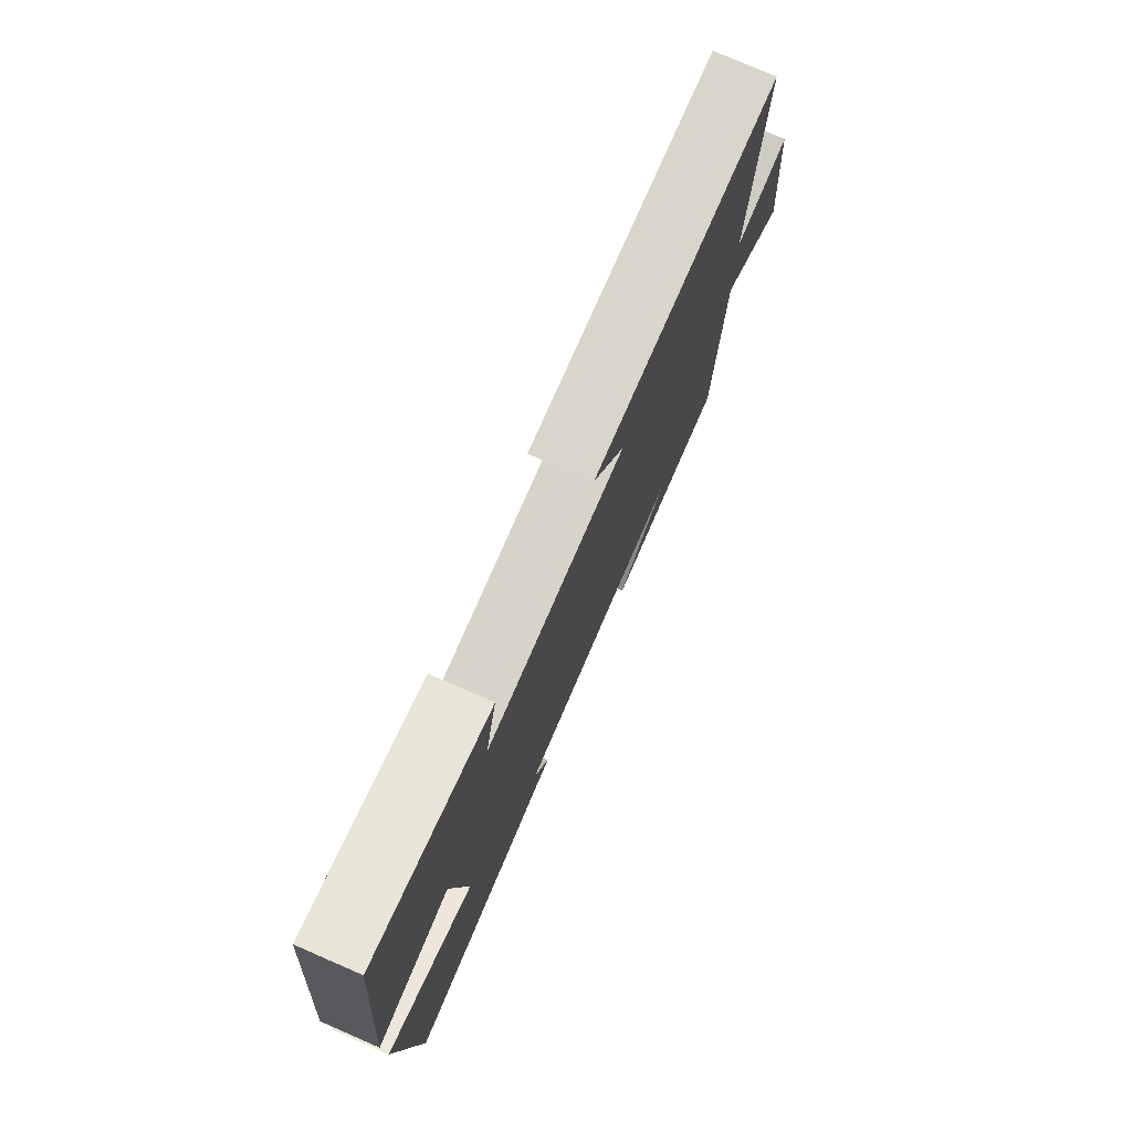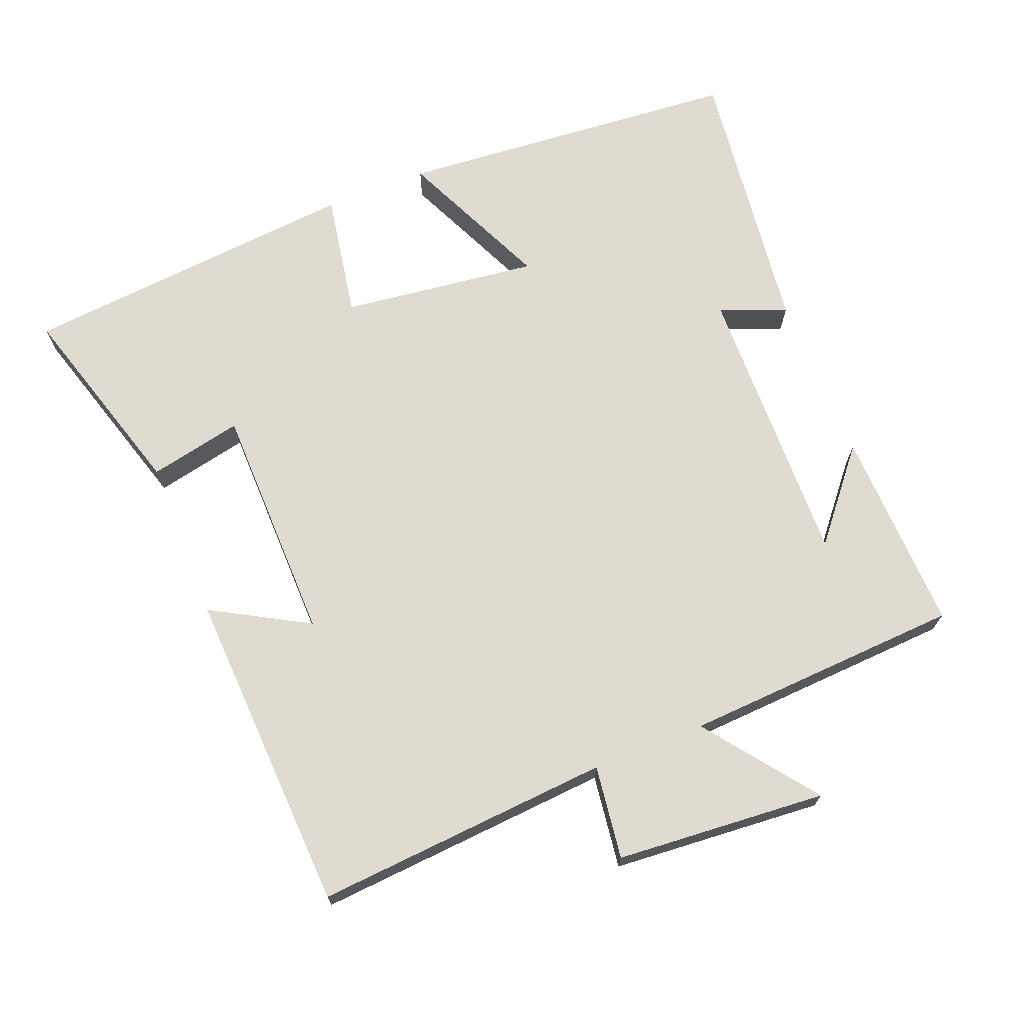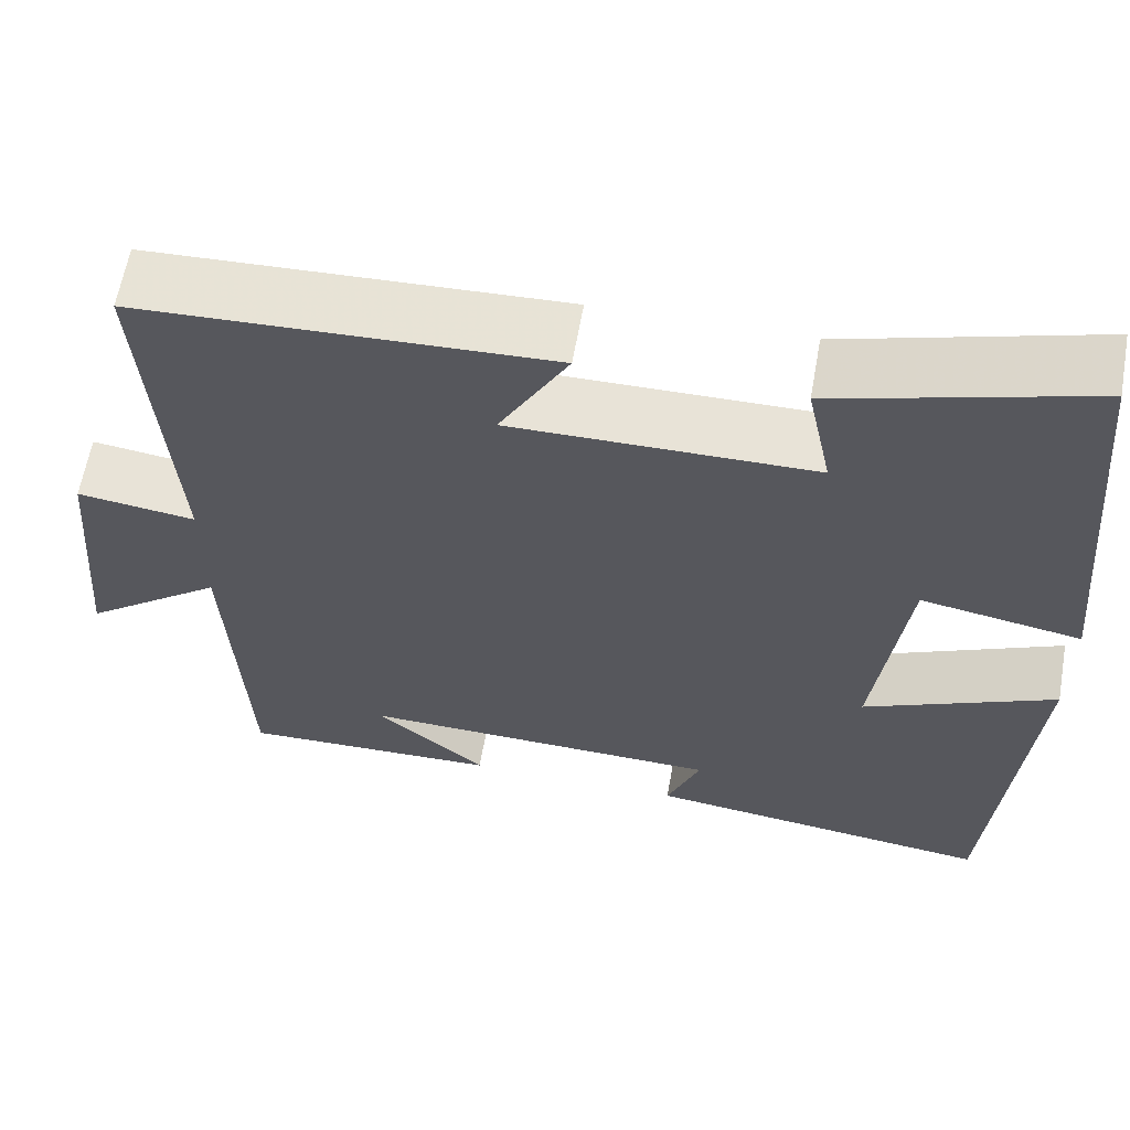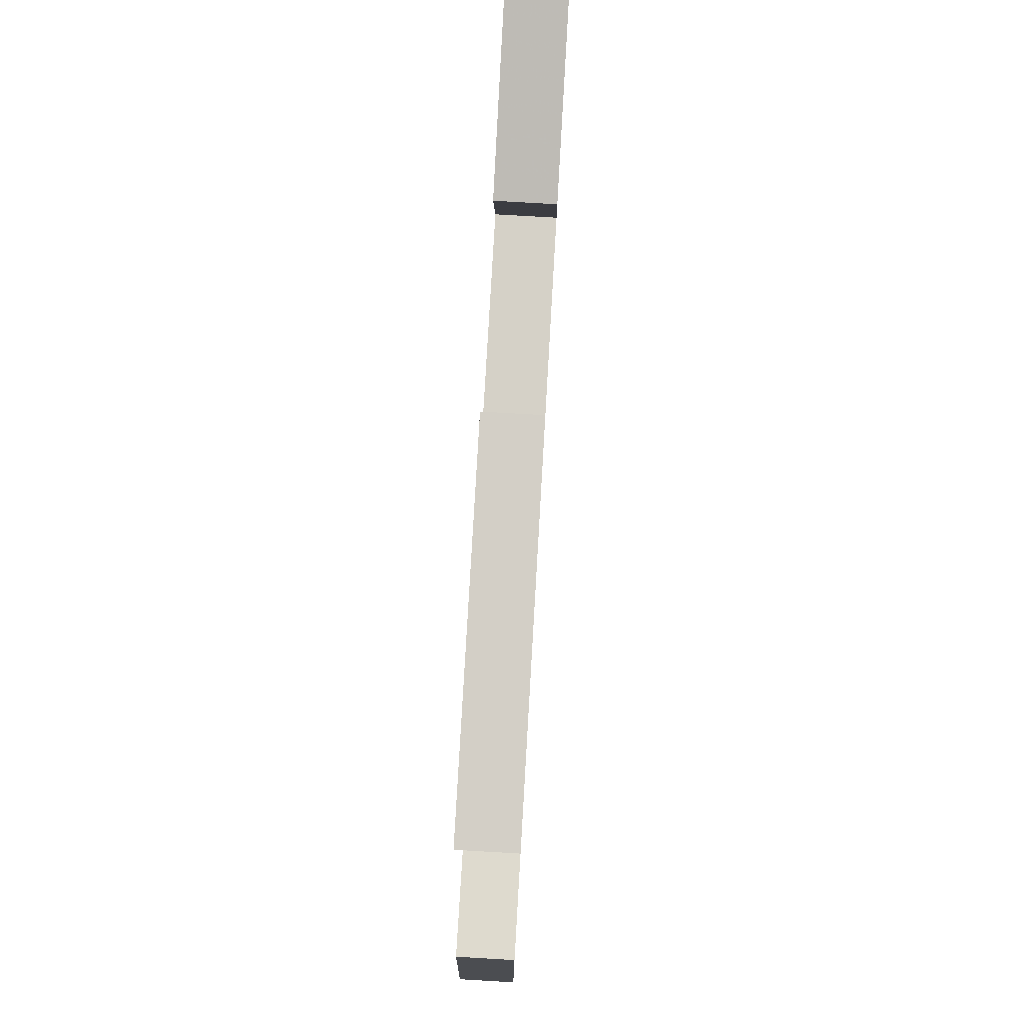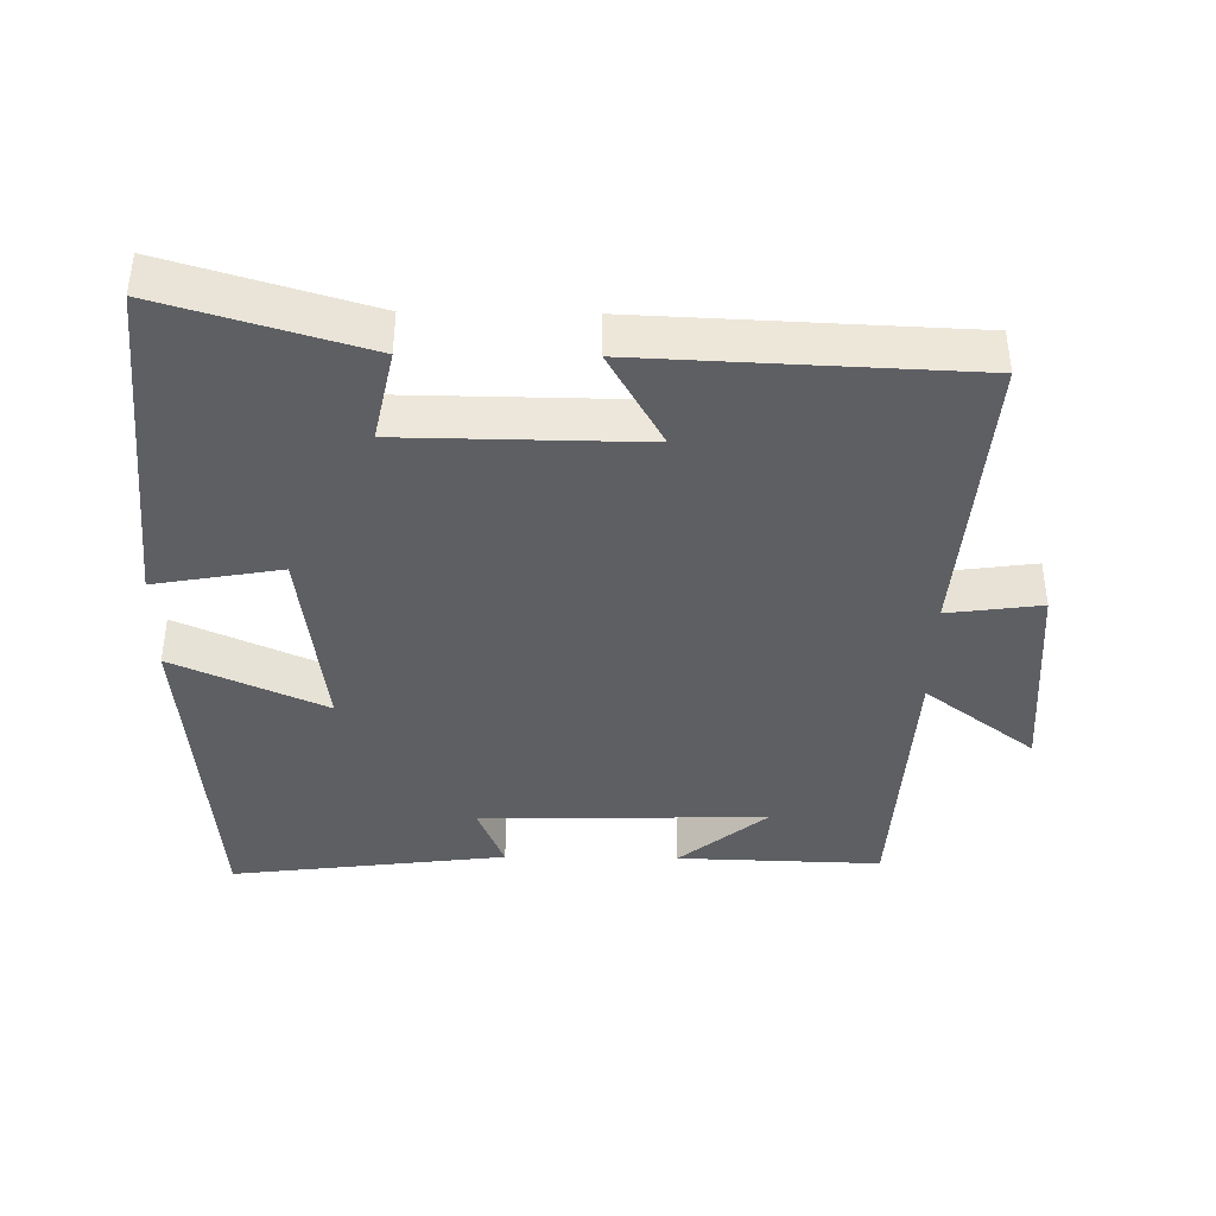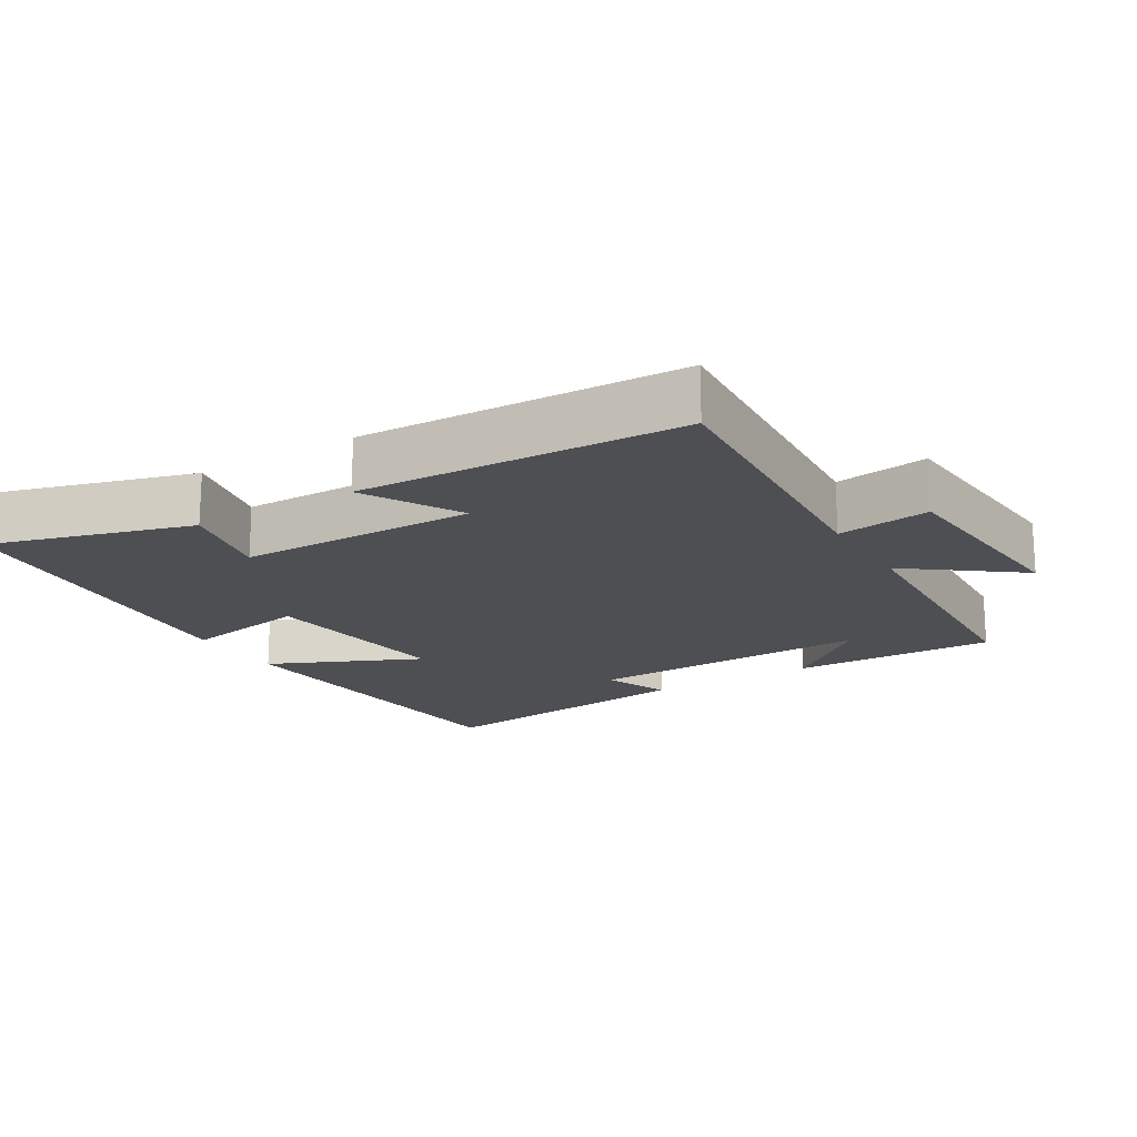
<metadata>
{"format":"obj","ext":"obj","renderer":"f3d","projection":"perspective","resolution":1024,"background":"white","views":[{"elev":77.2,"azim":-66.5,"up":"+Z"},{"elev":70.2,"azim":68.2,"up":"+Y"},{"elev":61.5,"azim":-170.0,"up":"+Z"},{"elev":78.9,"azim":93.3,"up":"+Z"},{"elev":-40.0,"azim":-0.8,"up":"+Y"},{"elev":-18.0,"azim":31.2,"up":"+Y"}]}
</metadata>
<code>
v 0.531 0.07 0.48
v 0.5 0.07 0.055
v 0.634 0.07 0.073
v 0.658 0.07 -0.229
v 0.5 0.07 -0.109
v 0.479 0.07 -0.509
v 0.186 0.07 -0.5
v 0.312 0.07 -0.395
v -0.1 0.07 -0.405
v -0.062 0.07 -0.5
v -0.458 0.07 -0.549
v -0.5 0.07 -0.055
v -0.283 0.07 -0.153
v -0.319 0.07 0.129
v -0.5 0.07 0.097
v -0.457 0.07 0.585
v -0.17 0.07 0.5
v -0.198 0.07 0.366
v 0.144 0.07 0.362
v 0.066 0.07 0.5
v 0.531 0 0.48
v 0.5 0 0.055
v 0.634 0 0.073
v 0.658 0 -0.229
v 0.5 0 -0.109
v 0.479 0 -0.509
v 0.186 0 -0.5
v 0.312 0 -0.395
v -0.1 0 -0.405
v -0.062 0 -0.5
v -0.458 0 -0.549
v -0.5 0 -0.055
v -0.283 0 -0.153
v -0.319 0 0.129
v -0.5 0 0.097
v -0.457 0 0.585
v -0.17 0 0.5
v -0.198 0 0.366
v 0.144 0 0.362
v 0.066 0 0.5
f 19 20 1 2
f 18 19 2
f 15 16 17 18
f 14 15 18
f 13 14 18 2
f 10 11 12 13
f 9 10 13
f 8 9 13 2
f 6 7 8
f 5 6 8 2
f 2 3 4 5
f 22 21 40 39
f 22 39 38
f 38 37 36 35
f 38 35 34
f 22 38 34 33
f 33 32 31 30
f 33 30 29
f 22 33 29 28
f 28 27 26
f 22 28 26 25
f 25 24 23 22
f 1 21 22 2
f 2 22 23 3
f 3 23 24 4
f 4 24 25 5
f 5 25 26 6
f 6 26 27 7
f 7 27 28 8
f 8 28 29 9
f 9 29 30 10
f 10 30 31 11
f 11 31 32 12
f 12 32 33 13
f 13 33 34 14
f 14 34 35 15
f 15 35 36 16
f 16 36 37 17
f 17 37 38 18
f 18 38 39 19
f 19 39 40 20
f 20 40 21 1

</code>
